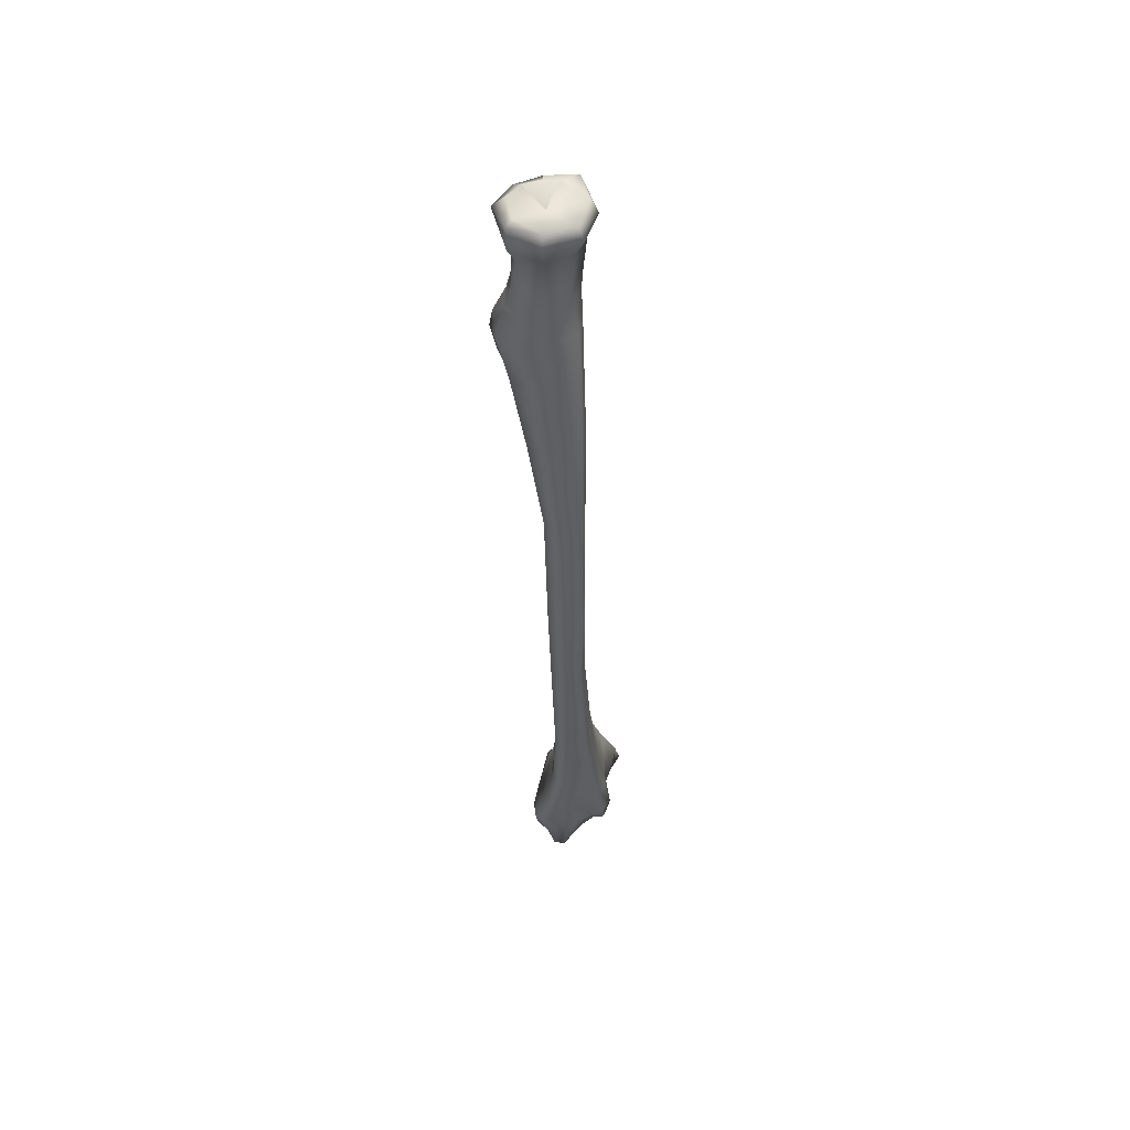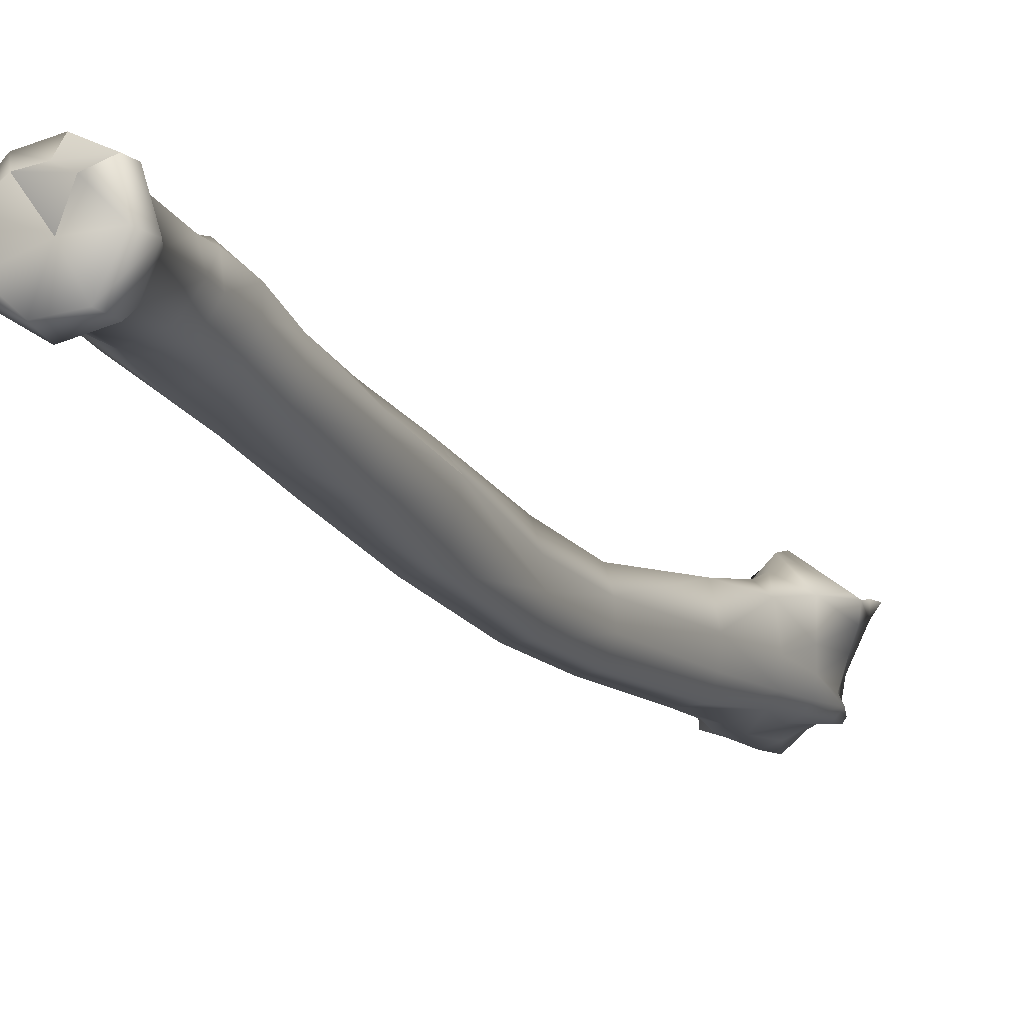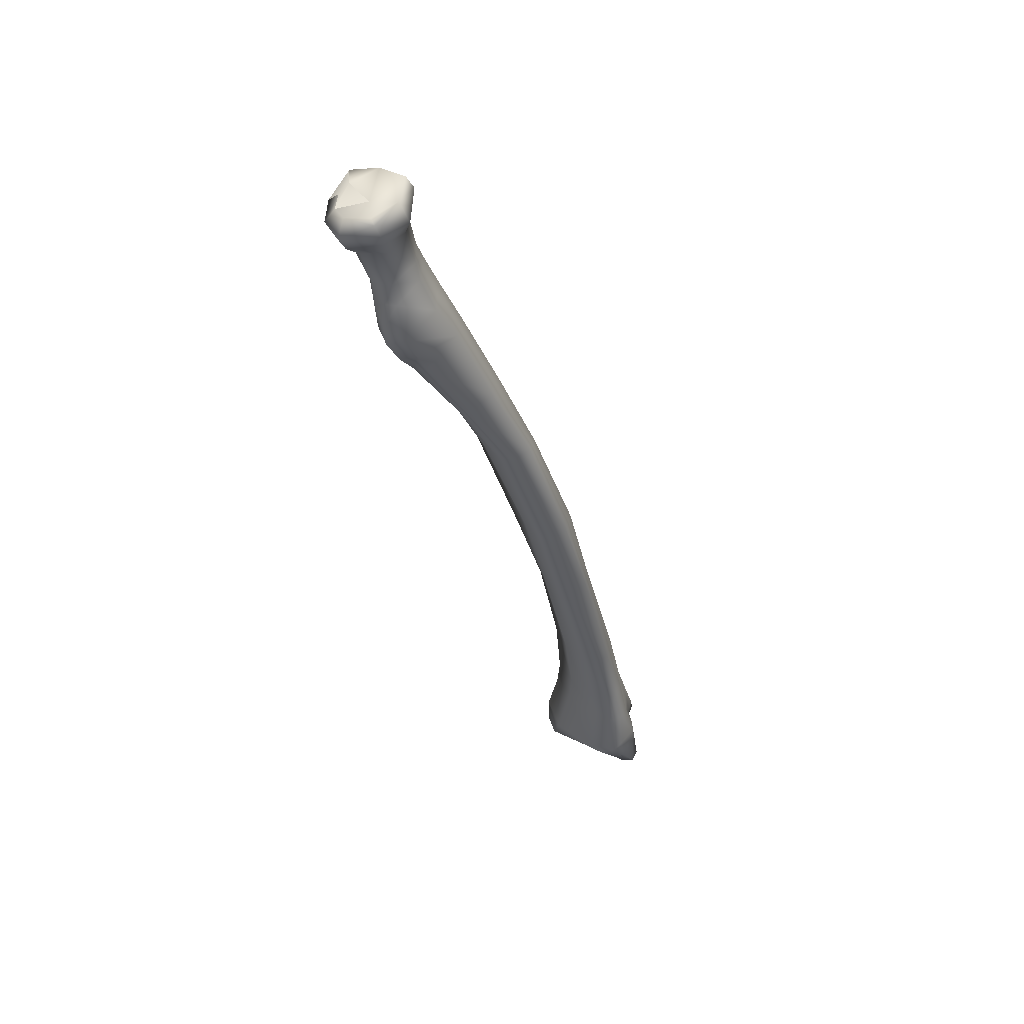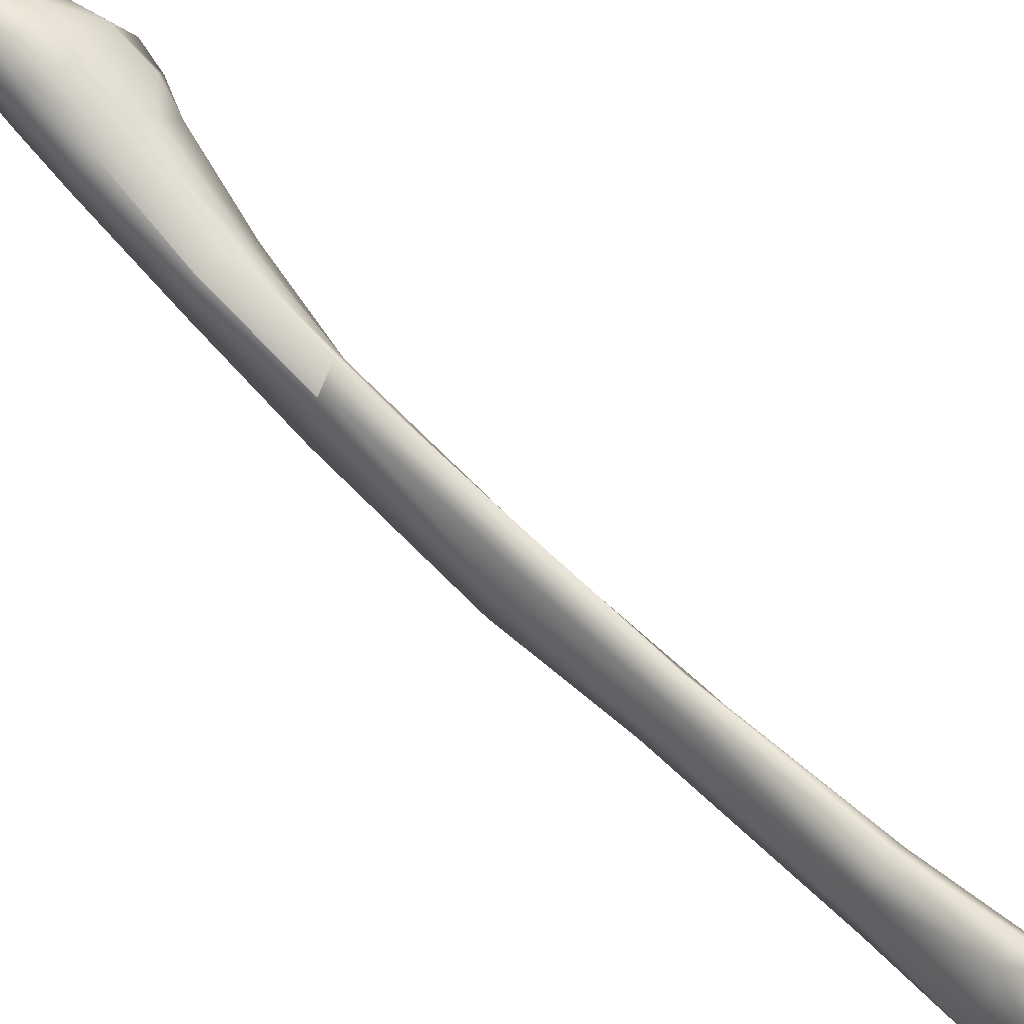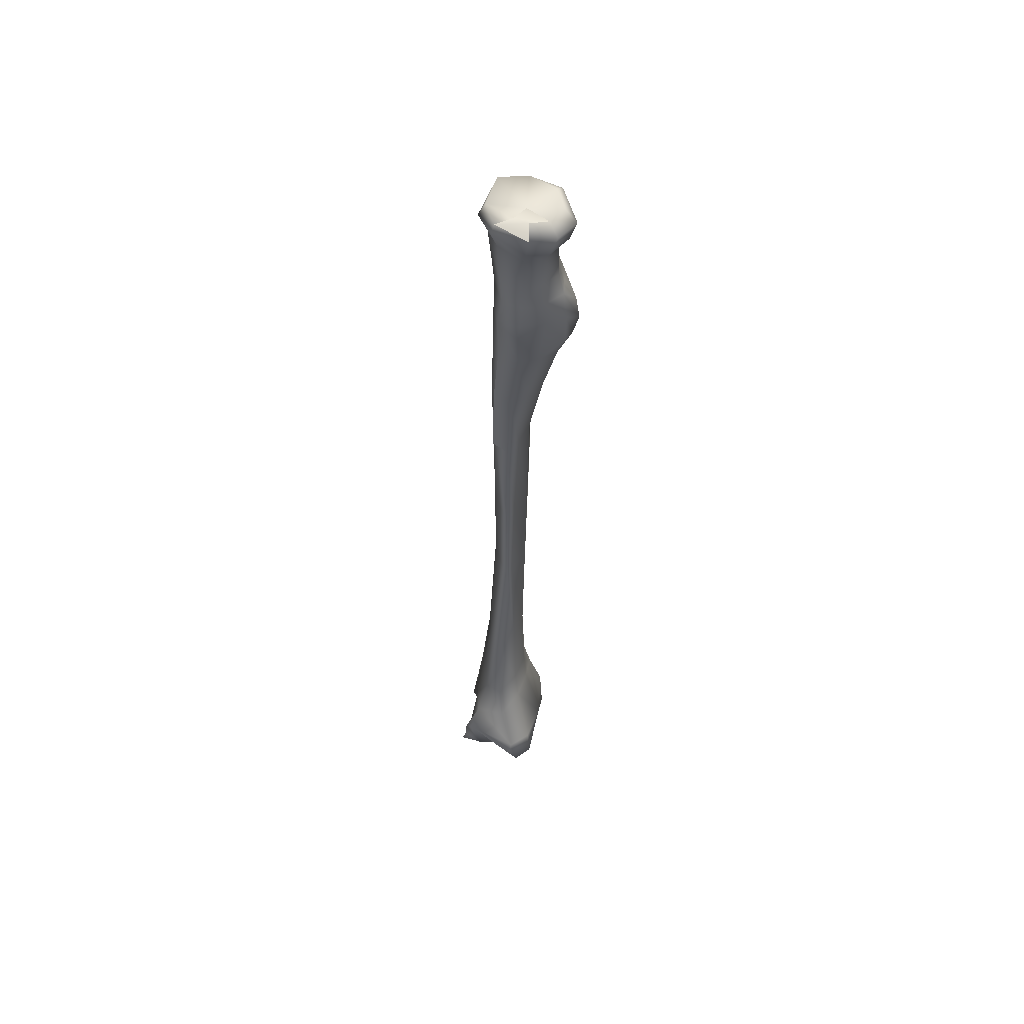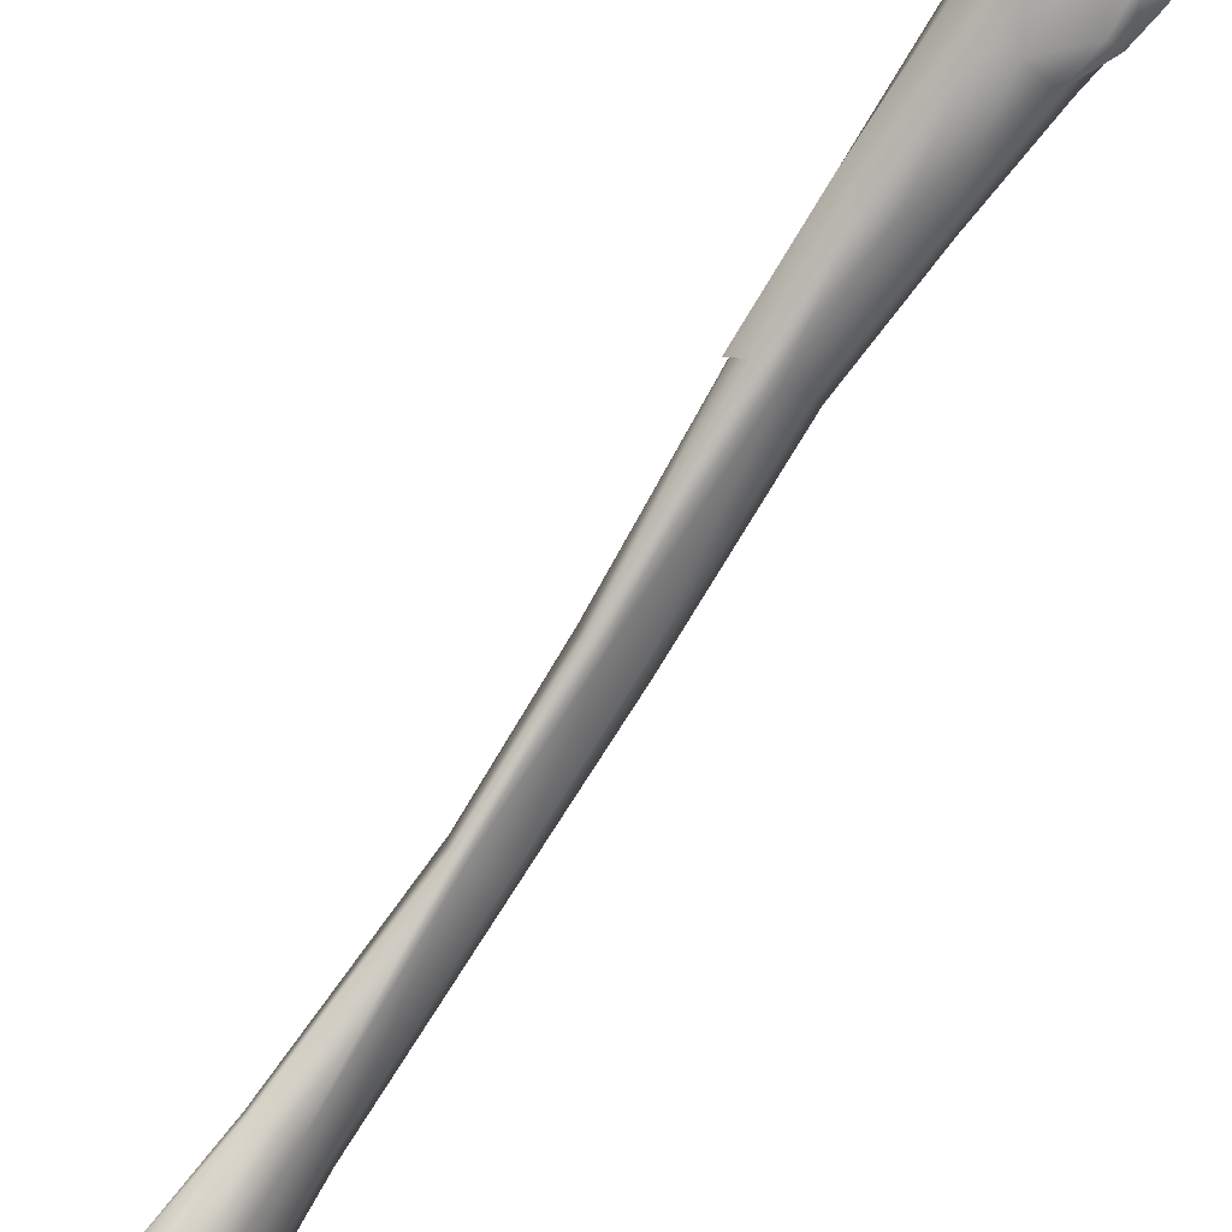
<metadata>
{"format":"obj","ext":"obj","renderer":"f3d","projection":"perspective","resolution":1024,"background":"white","views":[{"elev":68.4,"azim":177.5,"up":"+Y"},{"elev":4.0,"azim":-157.7,"up":"+Z"},{"elev":55.8,"azim":110.9,"up":"+Y"},{"elev":43.4,"azim":-49.0,"up":"+Z"},{"elev":37.4,"azim":-1.4,"up":"+Y"},{"elev":73.1,"azim":33.4,"up":"+Z"}]}
</metadata>
<code>
o l_radius
v -0.000747 -0.2155 -0.04622
v 0.003459 -0.2153 -0.04966
v 0.002993 -0.2104 -0.05097
v -1e-05 -0.1943 -0.05304
v -0.005087 -0.1973 -0.04719
v -0.00076 -0.1869 -0.0531
v -0.005611 -0.1885 -0.04758
v -0.001171 -0.1681 -0.05065
v -0.006302 -0.1687 -0.0457
v -0.002197 -0.1357 -0.04277
v -0.003667 -0.1358 -0.04115
v -0.001691 -0.1111 -0.03716
v -0.003403 -0.1116 -0.03365
v -0.000678 -0.07999 -0.0264
v -0.003989 -0.08106 -0.02273
v 0.000964 -0.06061 -0.01695
v -0.003153 -0.06151 -0.01534
v 0.003355 -0.04451 -0.008852
v -0.001334 -0.04424 -0.007581
v 0.004645 -0.03047 -0.002515
v -0.002077 -0.03479 -0.002404
v -0.001373 -0.03005 7.4e-05
v 0.003098 -0.01917 0.000313
v -0.000557 -0.01918 0.001499
v -0.000913 -0.0249 0.000439
v 0.000396 0.000102 0.0072
v 0.00478 3.2e-05 0.006186
v 1.1e-05 2.8e-05 9e-06
v 0.005125 -0.214 -0.0605
v 0.006872 -0.2104 -0.06191
v 0.00265 -0.1945 -0.06107
v 0.001878 -0.1857 -0.05939
v 0.001351 -0.1671 -0.05646
v 0.001741 -0.1342 -0.04778
v 0.001762 -0.1094 -0.04114
v 0.002111 -0.07838 -0.03086
v 0.005 -0.05977 -0.02158
v 0.007993 -0.04422 -0.01186
v 0.009514 -0.03861 -0.00808
v 0.009466 -0.03035 -0.004166
v 0.008699 -0.02346 -0.003324
v 0.003414 -0.02481 -0.000263
v 0.007573 -0.01806 -0.002764
v 0.007103 -0.009605 -0.000263
v 0.003665 -0.01082 0.003872
v 0.009521 -0.006416 0.001925
v 0.004964 -0.008153 0.006143
v 0.01105 -0.002257 0.002816
v 0.006583 -0.003037 0.008169
v 0.007876 0.001596 0.002613
v 0.008176 0.002179 -0.005014
v 0.008137 -0.002949 -0.007153
v 0.006359 -0.007396 -0.007118
v 0.007742 -0.01611 -0.008095
v 0.009362 -0.02101 -0.009447
v 0.01183 -0.02662 -0.006995
v 0.0127 -0.03199 -0.007614
v 0.01137 -0.03777 -0.01004
v 0.01012 -0.03622 -0.01397
v 0.01152 -0.03036 -0.01178
v 0.008905 -0.04218 -0.01588
v 0.005766 -0.05843 -0.02422
v 0.002619 -0.07742 -0.03478
v 0.002394 -0.1085 -0.04559
v 0.002007 -0.1332 -0.05174
v 0.001416 -0.1665 -0.06087
v 0.002245 -0.1855 -0.06519
v 0.00412 -0.1938 -0.0681
v 0.008054 -0.2093 -0.0664
v 0.007643 -0.2043 -0.07122
v 0.007129 -0.2112 -0.07106
v 0.004582 -0.2153 -0.06541
v 0.004323 -0.2133 -0.07328
v 0.003146 -0.2199 -0.07238
v 0.002511 -0.2186 -0.07567
v 0.000409 -0.1853 -0.06725
v -0.001401 -0.1667 -0.06332
v -0.001359 -0.1312 -0.05528
v -0.001347 -0.1066 -0.04873
v -0.001384 -0.0762 -0.0382
v 0.00041 -0.05572 -0.0289
v 0.001014 -0.03623 -0.0205
v 0.002443 -0.02741 -0.01602
v 0.002225 -0.01881 -0.01231
v 0.001078 -0.01445 -0.011
v 0.000599 -0.006226 -0.008573
v 0.001213 -0.001738 -0.01028
v 0.000961 0.003812 -0.007809
v 0.00686 0.002798 -0.003537
v -0.008905 0.00179 0.001141
v -0.002886 0.000842 0.006011
v -0.009363 -0.1871 -0.0498
v -0.01218 -0.1977 -0.05031
v -0.01455 -0.2055 -0.05038
v -0.002321 -0.209 -0.04546
v -0.00298 -0.2125 -0.04535
v -0.007989 -0.2125 -0.05053
v -0.01184 -0.2146 -0.05276
v -0.003373 -0.1853 -0.06773
v -0.00566 -0.01815 0.000443
v -0.005411 -0.02403 -0.001038
v -0.006441 -0.03161 -0.004495
v -0.006036 -0.04231 -0.009885
v -0.007168 -0.06103 -0.01899
v -0.007421 -0.08118 -0.02696
v -0.00029 -0.01039 0.005391
v -0.00026 -0.007423 0.007682
v 0.000187 -0.002902 0.01002
v -0.003134 -0.2146 -0.06101
v -0.000491 -0.2158 -0.06502
v 0.001865 -0.2202 -0.07145
v -0.004933 -0.214 -0.05533
v 0.000867 -0.2208 -0.07394
v -0.001257 -0.2201 -0.07355
v -0.000318 -0.2181 -0.07609
v 0.001767 -0.1945 -0.07024
v 0.004032 -0.2055 -0.07226
v -0.000948 -0.2056 -0.07387
v -0.005071 -0.2152 -0.07192
v -0.004046 -0.2072 -0.07257
v -0.004152 -0.2171 -0.07002
v -0.002273 -0.1964 -0.07049
v -0.008523 -0.1866 -0.06549
v -0.008148 -0.2093 -0.07019
v -0.008771 -0.2144 -0.06976
v -0.009887 -0.216 -0.06271
v -0.01093 -0.2137 -0.06729
v -0.01239 -0.2115 -0.06915
v -0.01175 -0.2115 -0.07027
v -0.01123 -0.2072 -0.06975
v -0.009958 -0.1974 -0.06766
v -0.007515 -0.1977 -0.06893
v -0.01212 -0.197 -0.06524
v -0.01063 -0.1869 -0.06295
v -0.01372 -0.2063 -0.06713
v -0.01173 -0.2092 -0.06542
v -0.01228 -0.1977 -0.0616
v -0.008331 -0.1672 -0.05827
v -0.006675 -0.1668 -0.0626
v -0.01063 -0.1871 -0.05784
v -0.008266 -0.1679 -0.05296
v -0.01232 -0.1973 -0.05729
v -0.01286 -0.211 -0.05991
v -0.01103 -0.2152 -0.06351
v -0.01494 -0.2087 -0.05549
v -0.0149 -0.2142 -0.05536
v -0.01637 -0.2097 -0.05177
v -0.01609 -0.2064 -0.05164
v -0.01736 -0.2121 -0.05239
v -0.005367 -0.1107 -0.03827
v -0.006553 -0.08132 -0.02631
v -0.00384 -0.06198 -0.01634
v -0.006702 -0.06169 -0.01894
v -0.001548 -0.0434 -0.007413
v -0.006402 -0.007002 0.004088
v -0.007833 -0.002558 0.007061
v -0.007176 0.00032 0.007909
v -0.01058 -0.001511 -0.000113
v -0.008476 -0.005745 -0.001115
v -0.007308 -0.01727 -0.003963
v -0.006981 -0.0218 -0.005532
v -0.007215 -0.02965 -0.008292
v -0.007318 -0.04004 -0.01315
v -0.007604 -0.06089 -0.02171
v -0.007212 -0.08066 -0.02958
v -0.006694 -0.1089 -0.04258
v -0.006551 -0.133 -0.0499
v -0.005367 -0.1351 -0.04545
v -0.005372 -0.1313 -0.05446
v -0.006351 -0.1076 -0.04838
v -0.006206 -0.07816 -0.03771
v -0.006228 -0.05782 -0.02824
v -0.006299 -0.03785 -0.01832
v -0.006107 -0.02755 -0.01312
v -0.004966 -0.01924 -0.01028
v -0.004855 -0.01503 -0.00853
v -0.005437 -0.00639 -0.00667
v -0.006147 0.004282 -0.006475
v -0.00727 0.000274 -0.007902
v 0.00216 -0.2192 -0.07515
f 1 2 3
f 3 4 5
f 4 6 7
f 6 8 9
f 8 10 11
f 10 12 13
f 12 14 15
f 14 16 17
f 16 18 19
f 18 20 21
f 21 20 22
f 23 24 25
f 26 27 28
f 2 29 30
f 30 31 4
f 31 32 6
f 32 33 8
f 33 34 10
f 34 35 12
f 35 36 14
f 36 37 16
f 37 38 18
f 18 38 39
f 39 40 20
f 40 41 42
f 41 43 23
f 43 44 45
f 44 46 47
f 46 48 49
f 48 50 27
f 27 50 28
f 50 48 51
f 48 46 52
f 46 44 53
f 44 43 54
f 43 41 55
f 55 41 56
f 41 40 57
f 40 39 58
f 58 39 38
f 38 59 58
f 59 60 57
f 60 55 56
f 59 38 61
f 38 37 62
f 37 36 63
f 36 35 64
f 35 34 65
f 34 33 66
f 33 32 67
f 32 31 68
f 30 69 70
f 69 30 29
f 71 70 69
f 29 72 73
f 72 74 75
f 76 77 66
f 77 78 65
f 78 79 64
f 79 80 63
f 80 81 62
f 61 82 59
f 82 83 60
f 83 84 55
f 84 85 54
f 85 86 53
f 86 87 52
f 87 88 51
f 51 88 89
f 89 88 28
f 28 90 91
f 27 26 91
f 9 92 7
f 92 93 5
f 93 94 95
f 95 96 1
f 94 97 96
f 96 97 1
f 97 94 98
f 77 76 99
f 20 25 22
f 100 101 25
f 101 102 22
f 22 102 21
f 102 103 19
f 103 104 17
f 104 105 15
f 23 45 106
f 45 47 107
f 47 49 108
f 49 27 26
f 29 2 109
f 109 2 1
f 29 110 72
f 72 110 111
f 112 1 97
f 98 112 97
f 50 89 28
f 42 25 20
f 113 114 115
f 116 117 118
f 115 119 120
f 115 114 121
f 118 120 122
f 77 99 123
f 122 120 124
f 120 119 125
f 125 119 121
f 121 126 127
f 128 129 125
f 129 130 124
f 130 131 132
f 132 131 123
f 131 133 134
f 131 130 135
f 130 129 128
f 128 127 136
f 136 137 135
f 135 137 133
f 134 138 139
f 134 140 141
f 134 133 137
f 140 137 142
f 137 136 143
f 136 127 144
f 142 143 145
f 143 144 146
f 146 147 148
f 149 146 98
f 146 144 126
f 11 13 150
f 13 15 151
f 15 152 153
f 152 154 103
f 24 106 155
f 106 107 156
f 156 107 108
f 108 157 156
f 157 90 158
f 158 159 155
f 159 160 100
f 160 161 101
f 161 162 102
f 162 163 103
f 163 164 153
f 164 165 151
f 166 167 168
f 167 138 141
f 138 167 169
f 167 166 170
f 166 165 171
f 165 164 172
f 164 163 173
f 163 162 174
f 162 161 175
f 161 160 176
f 160 159 177
f 158 90 178
f 88 87 179
f 87 86 177
f 86 85 176
f 85 84 175
f 84 83 174
f 82 81 172
f 81 80 171
f 78 77 139
f 81 82 61
f 166 150 151
f 169 170 79
f 79 170 171
f 82 173 174
f 28 88 178
f 28 178 90
f 157 91 26
f 90 157 91
f 158 179 177
f 168 141 9
f 142 93 92
f 145 148 93
f 93 148 94
f 148 147 98
f 98 147 149
f 141 140 92
f 76 67 68
f 99 76 116
f 123 99 122
f 117 116 68
f 70 71 73
f 118 117 73
f 75 115 118
f 114 115 75
f 111 113 75
f 98 126 109
f 126 121 110
f 114 113 111
f 144 127 126
f 146 149 147
f 95 1 3
f 95 3 5
f 5 4 7
f 7 6 9
f 9 8 11
f 11 10 13
f 13 12 15
f 15 14 17
f 17 16 19
f 19 18 21
f 42 23 25
f 3 2 30
f 3 30 4
f 4 31 6
f 6 32 8
f 8 33 10
f 10 34 12
f 12 35 14
f 14 36 16
f 16 37 18
f 18 39 20
f 20 40 42
f 42 41 23
f 23 43 45
f 45 44 47
f 47 46 49
f 49 48 27
f 89 50 51
f 51 48 52
f 52 46 53
f 53 44 54
f 54 43 55
f 56 41 57
f 57 40 58
f 58 59 57
f 57 60 56
f 61 38 62
f 62 37 63
f 63 36 64
f 64 35 65
f 65 34 66
f 66 33 67
f 67 32 68
f 31 30 70
f 29 71 69
f 71 29 73
f 73 72 75
f 67 76 66
f 66 77 65
f 65 78 64
f 64 79 63
f 63 80 62
f 59 82 60
f 60 83 55
f 55 84 54
f 54 85 53
f 53 86 52
f 52 87 51
f 27 91 28
f 7 92 5
f 5 93 95
f 95 94 96
f 24 100 25
f 25 101 22
f 21 102 19
f 19 103 17
f 17 104 15
f 24 23 106
f 106 45 107
f 107 47 108
f 108 49 26
f 110 29 109
f 112 109 1
f 75 72 111
f 180 113 115
f 122 116 118
f 118 115 120
f 119 115 121
f 139 77 123
f 132 122 124
f 124 120 125
f 125 121 127
f 127 128 125
f 125 129 124
f 124 130 132
f 123 131 134
f 133 131 135
f 135 130 128
f 135 128 136
f 123 134 139
f 138 134 141
f 140 134 137
f 142 137 143
f 143 136 144
f 145 143 146
f 145 146 148
f 98 146 126
f 168 11 150
f 150 13 151
f 151 15 153
f 153 152 103
f 100 24 155
f 155 106 156
f 156 157 158
f 156 158 155
f 155 159 100
f 100 160 101
f 101 161 102
f 102 162 103
f 103 163 153
f 153 164 151
f 150 166 168
f 168 167 141
f 139 138 169
f 169 167 170
f 170 166 171
f 171 165 172
f 172 164 173
f 173 163 174
f 174 162 175
f 175 161 176
f 176 160 177
f 179 158 178
f 178 88 179
f 179 87 177
f 177 86 176
f 176 85 175
f 175 84 174
f 173 82 172
f 172 81 171
f 169 78 139
f 62 81 61
f 165 166 151
f 78 169 79
f 80 79 171
f 83 82 174
f 157 26 108
f 159 158 177
f 11 168 9
f 140 142 92
f 142 145 93
f 94 148 98
f 9 141 92
f 116 76 68
f 122 99 116
f 132 123 122
f 70 117 68
f 117 70 73
f 73 75 118
f 113 114 75
f 74 111 75
f 112 98 109
f 109 126 110
f 121 114 111
f 68 31 70
f 111 121 110

</code>
